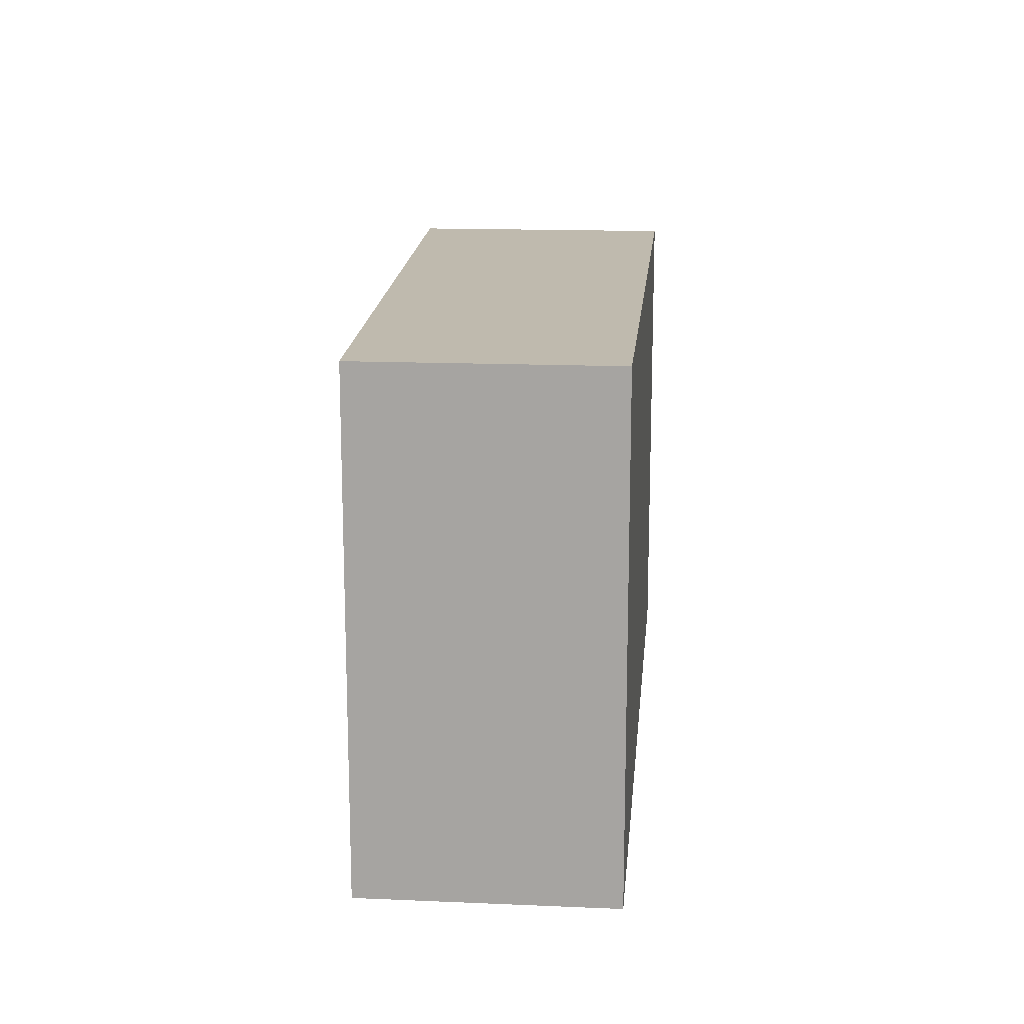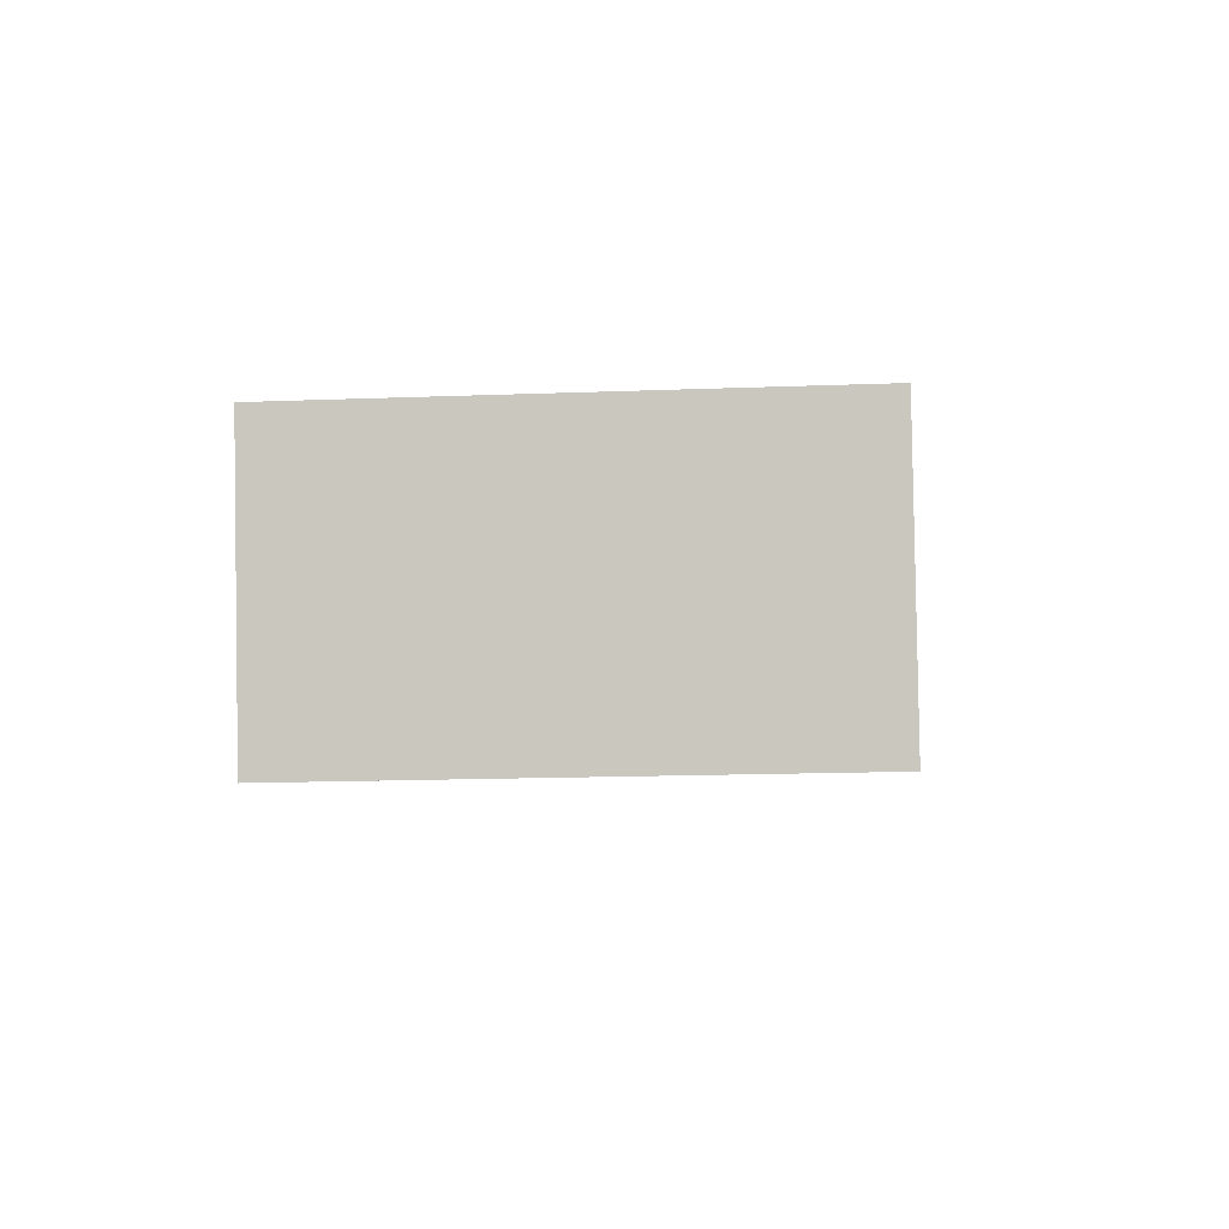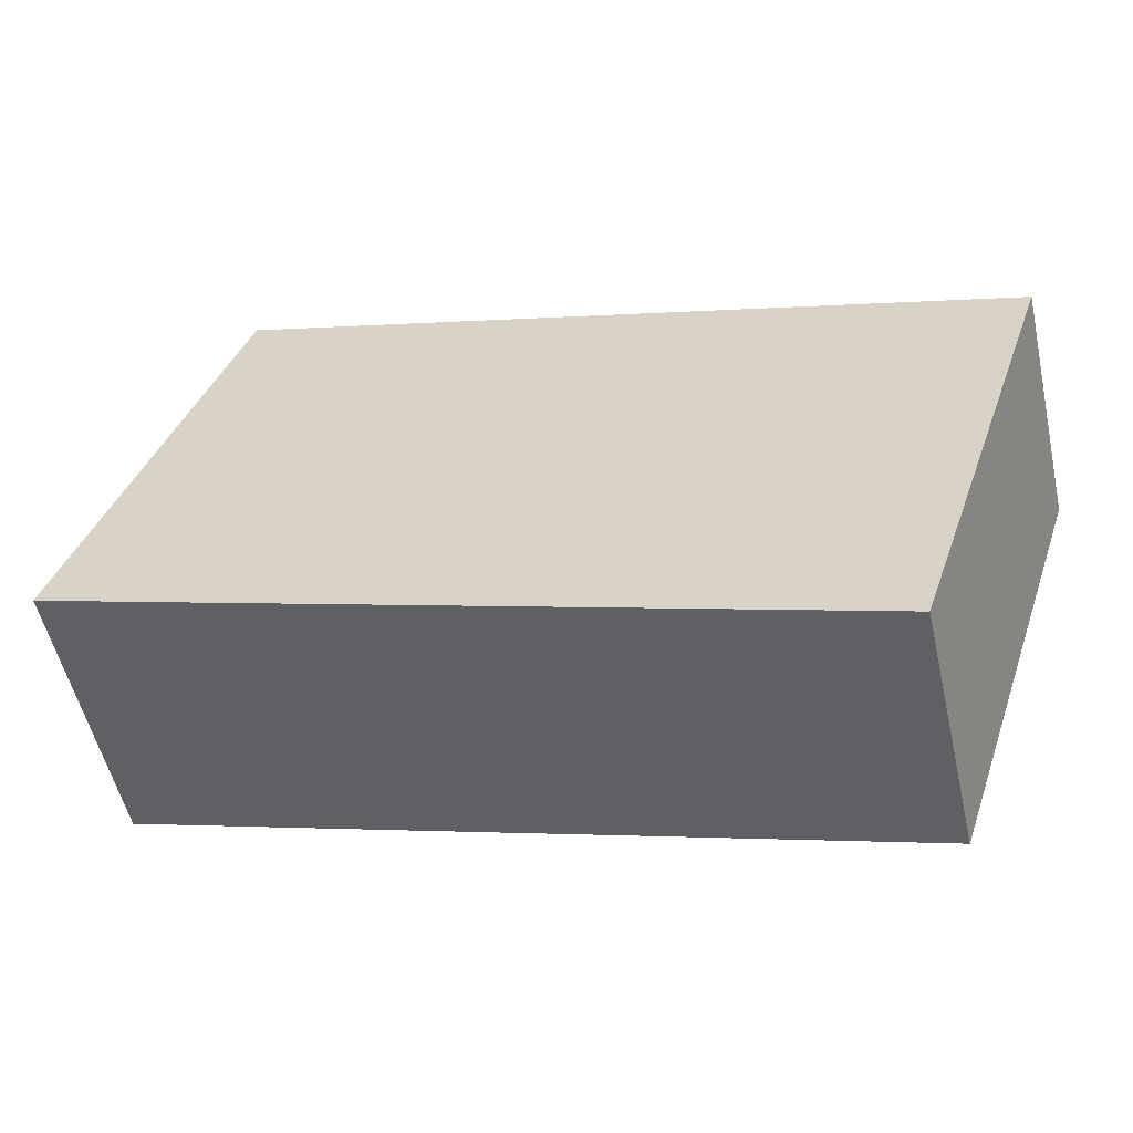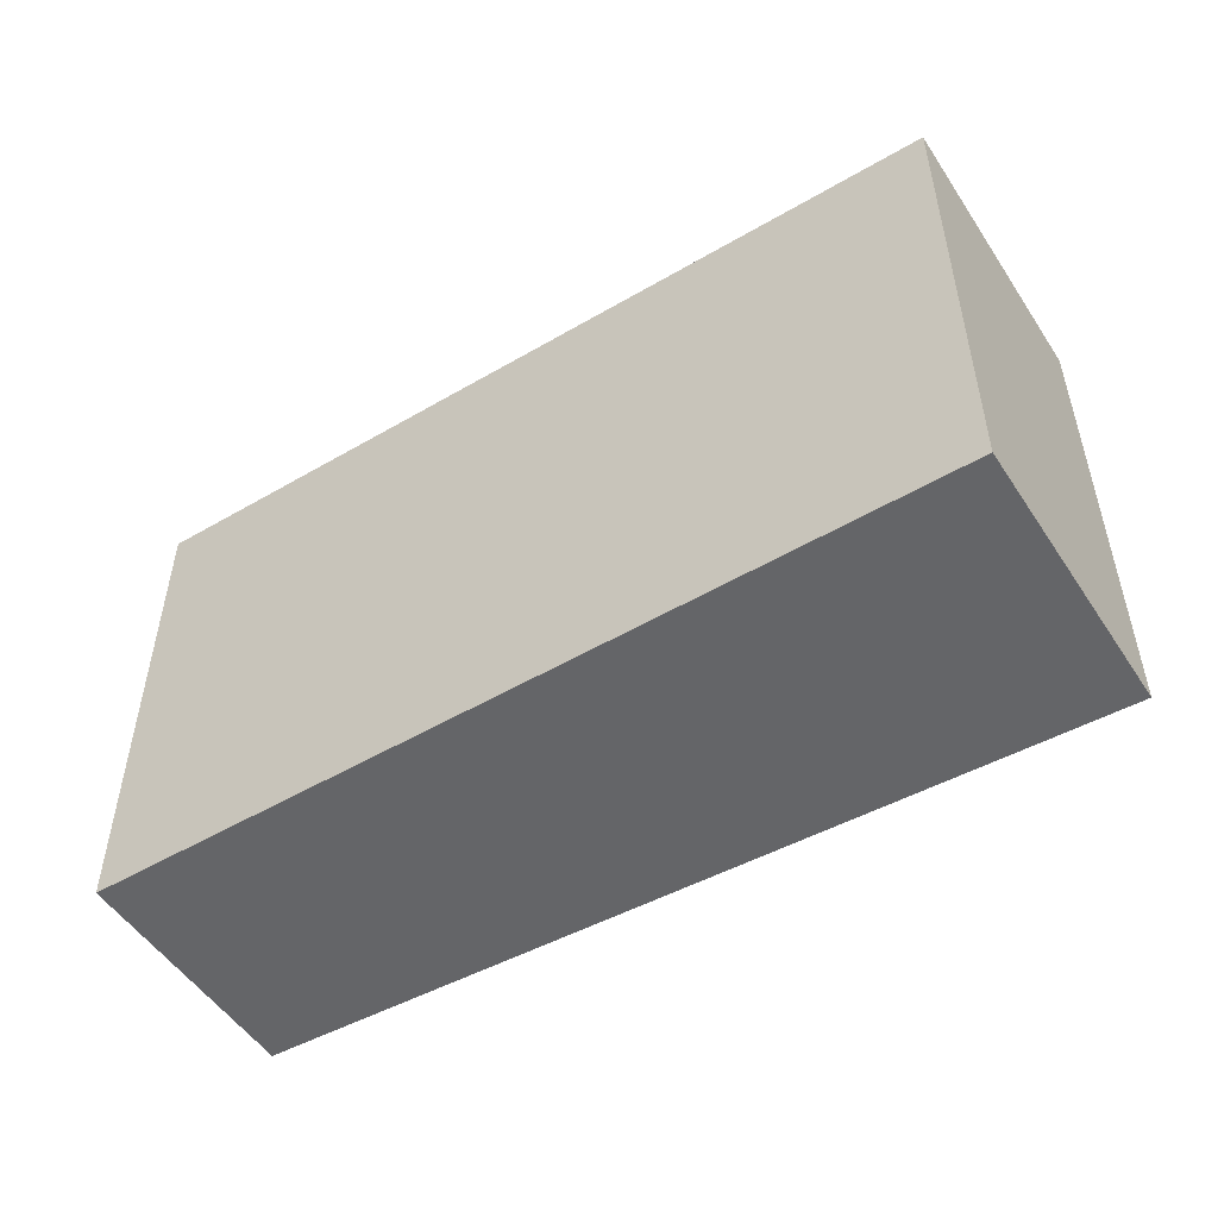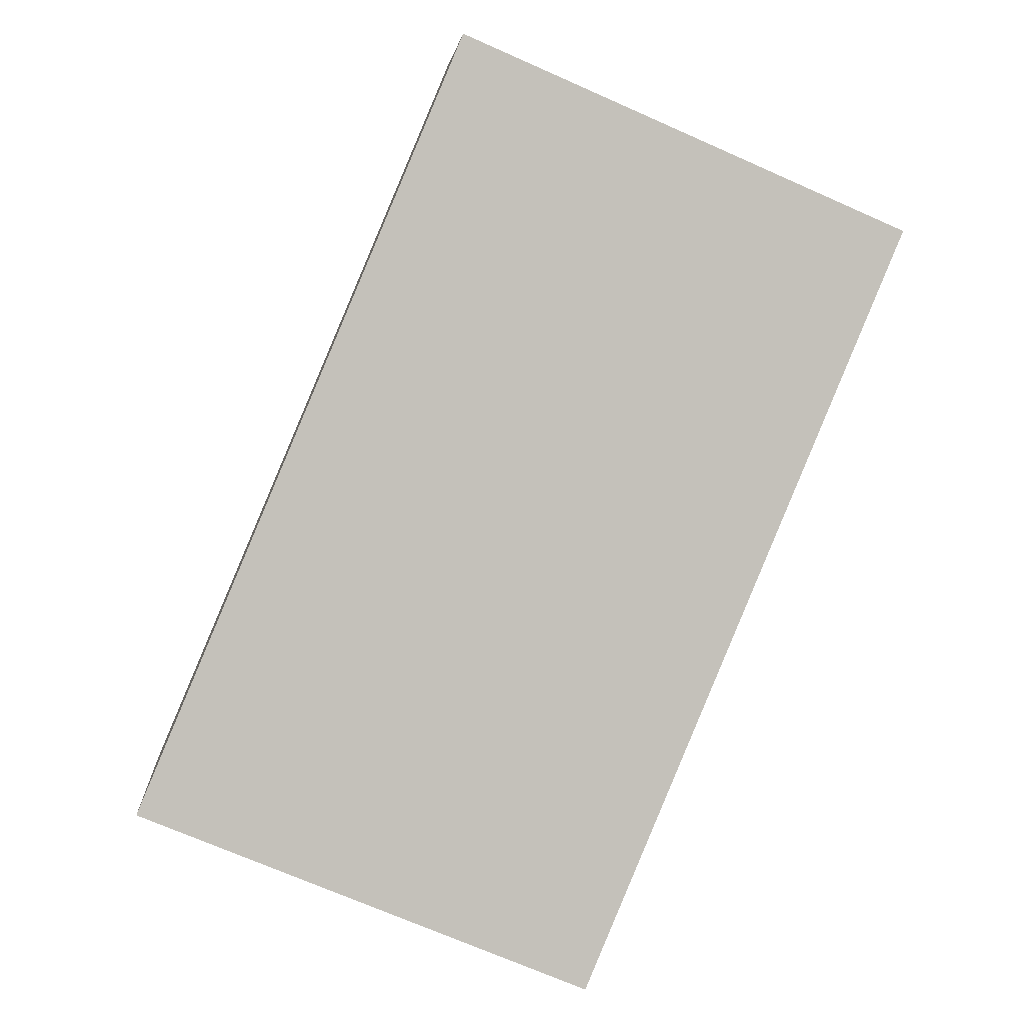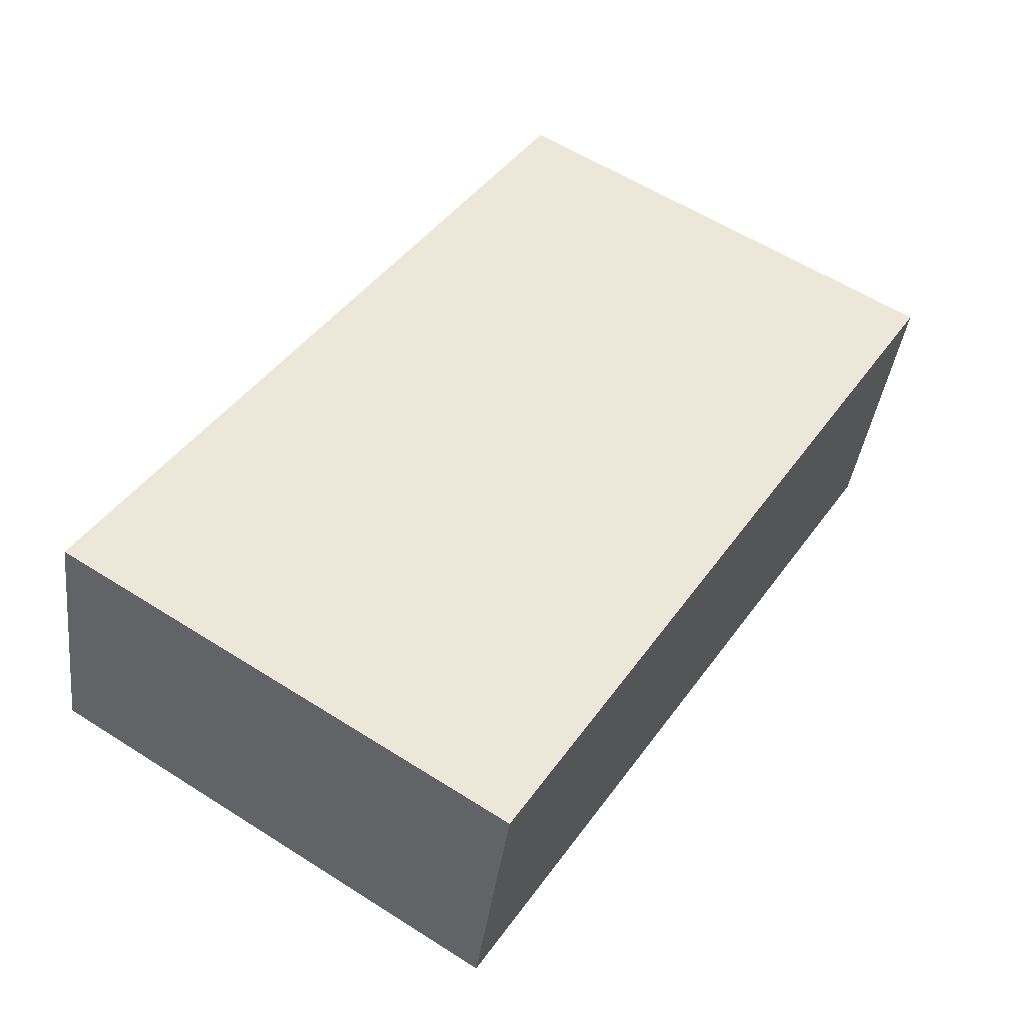
<metadata>
{"format":"obj","ext":"obj","renderer":"f3d","projection":"perspective","resolution":1024,"background":"white","views":[{"elev":15.5,"azim":-71.0,"up":"+Y"},{"elev":-17.0,"azim":94.3,"up":"+Z"},{"elev":38.4,"azim":-161.5,"up":"+Z"},{"elev":-51.6,"azim":46.2,"up":"+Y"},{"elev":-72.3,"azim":-113.7,"up":"+Z"},{"elev":59.0,"azim":-56.9,"up":"+Z"}]}
</metadata>
<code>
v  0 1.421 8.701e-17
v  2.538 1.421 0.103
v  2.346 1.421 -0.677
v  0.169 1.421 0.686
v  2.346 4.145e-17 -0.677
v  0 0 0
v  0.169 -4.201e-17 0.686
v  2.538 -6.307e-18 0.103
g defaultobject
f 1 2 3
f 2 1 4
f 5 1 3
f 1 5 6
f 6 4 1
f 4 6 7
f 7 2 4
f 2 7 8
f 8 3 2
f 3 8 5
f 8 6 5
f 6 8 7

</code>
